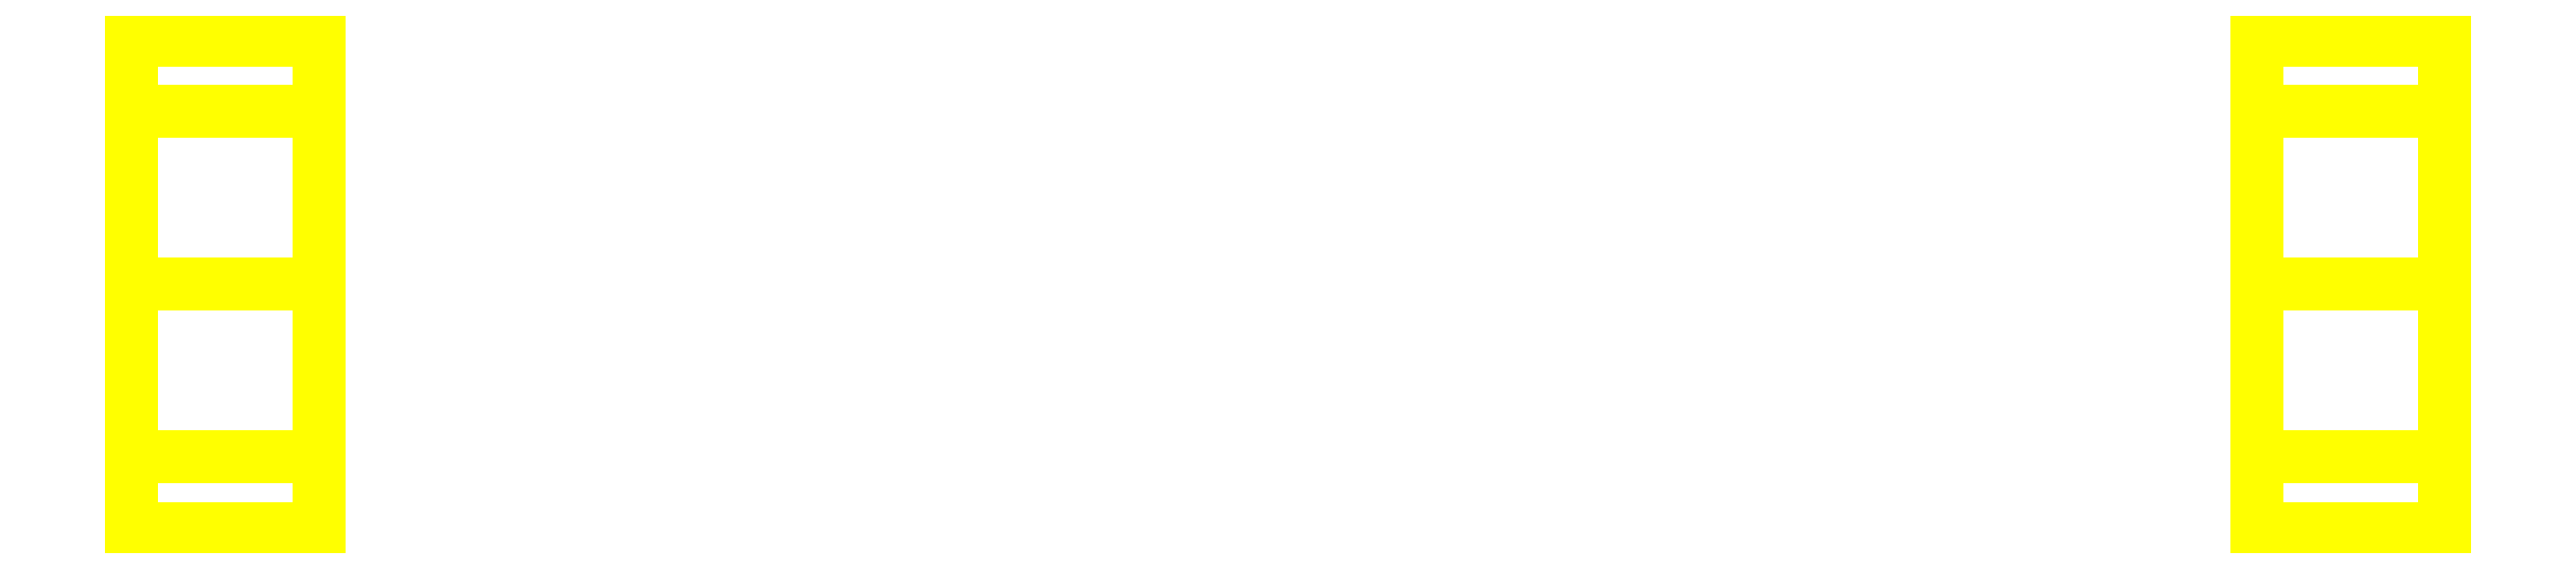
<metadata>
{"format":"dxf","ext":"dxf","renderer":"ezdxf+matplotlib","layout":"modelspace","background":"white","min_lineweight":24,"dpi":150}
</metadata>
<code>
0
SECTION
2
ENTITIES
0
3DFACE
8
WHEELS
10
1.23
20
-0.1838
30
0.1838
11
1.23
21
0
31
0.26
12
1.03
22
0
32
0.26
13
1.03
23
-0.1838
33
0.1838
0
3DFACE
8
WHEELS
10
1.23
20
0
30
-0.26
11
1.23
21
-0.1838
31
-0.1838
12
1.03
22
-0.1838
32
-0.1838
13
1.03
23
0
33
-0.26
0
3DFACE
8
WHEELS
10
1.03
20
-0.26
30
0
11
1.03
21
0.1838
31
-0.1838
12
1.03
22
0
32
-0.26
13
1.03
23
-0.1838
33
-0.1838
0
3DFACE
8
WHEELS
10
1.03
20
-0.1838
30
0.1838
11
1.03
21
0.26
31
1e-16
12
1.03
22
0.1838
32
-0.1838
13
1.03
23
-0.26
33
0
0
3DFACE
8
WHEELS
10
1.03
20
-1e-16
30
0.26
11
1.03
21
0.1838
31
0.1838
12
1.03
22
0.26
32
1e-16
13
1.03
23
-0.1838
33
0.1838
0
3DFACE
8
WHEELS
10
1.23
20
0
30
0.26
11
1.23
21
-0.1838
31
0.1838
12
1.23
22
-0.26
32
1e-16
13
1.23
23
0.1838
33
0.1838
0
3DFACE
8
WHEELS
10
1.23
20
0.1838
30
0.1838
11
1.23
21
-0.26
31
1e-16
12
1.23
22
-0.1838
32
-0.1838
13
1.23
23
0.26
33
0
0
3DFACE
8
WHEELS
10
1.23
20
0.26
30
0
11
1.23
21
-0.1838
31
-0.1838
12
1.23
22
-1e-16
32
-0.26
13
1.23
23
0.1838
33
-0.1838
0
3DFACE
8
WHEELS
10
-1.03
20
0.26
30
0
11
-1.03
21
-0.1838
31
-0.1838
12
-1.03
22
-1e-16
32
-0.26
13
-1.03
23
0.1838
33
-0.1838
0
3DFACE
8
WHEELS
10
-1.03
20
0.1838
30
0.1838
11
-1.03
21
-0.26
31
1e-16
12
-1.03
22
-0.1838
32
-0.1838
13
-1.03
23
0.26
33
0
0
3DFACE
8
WHEELS
10
-1.03
20
0
30
0.26
11
-1.03
21
-0.1838
31
0.1838
12
-1.03
22
-0.26
32
1e-16
13
-1.03
23
0.1838
33
0.1838
0
3DFACE
8
WHEELS
10
-1.23
20
-1e-16
30
0.26
11
-1.23
21
0.1838
31
0.1838
12
-1.23
22
0.26
32
1e-16
13
-1.23
23
-0.1838
33
0.1838
0
3DFACE
8
WHEELS
10
-1.23
20
-0.1838
30
0.1838
11
-1.23
21
0.26
31
1e-16
12
-1.23
22
0.1838
32
-0.1838
13
-1.23
23
-0.26
33
0
0
3DFACE
8
WHEELS
10
-1.23
20
-0.26
30
0
11
-1.23
21
0.1838
31
-0.1838
12
-1.23
22
0
32
-0.26
13
-1.23
23
-0.1838
33
-0.1838
0
3DFACE
8
WHEELS
10
-1.03
20
0
30
-0.26
11
-1.03
21
-0.1838
31
-0.1838
12
-1.23
22
-0.1838
32
-0.1838
13
-1.23
23
0
33
-0.26
0
3DFACE
8
WHEELS
10
-1.03
20
-0.1838
30
0.1838
11
-1.03
21
0
31
0.26
12
-1.23
22
0
32
0.26
13
-1.23
23
-0.1838
33
0.1838
0
3DFACE
8
WHEELS
10
1.23
20
-0.1838
30
-0.1838
11
1.23
21
-0.26
31
0
12
1.03
22
-0.26
32
0
13
1.03
23
-0.1838
33
-0.1838
0
3DFACE
8
WHEELS
10
-1.03
20
-0.1838
30
-0.1838
11
-1.03
21
-0.26
31
0
12
-1.23
22
-0.26
32
0
13
-1.23
23
-0.1838
33
-0.1838
0
3DFACE
8
WHEELS
10
-1.03
20
-0.26
30
0
11
-1.03
21
-0.1838
31
0.1838
12
-1.23
22
-0.1838
32
0.1838
13
-1.23
23
-0.26
33
0
0
3DFACE
8
WHEELS
10
1.23
20
-0.26
30
0
11
1.23
21
-0.1838
31
0.1838
12
1.03
22
-0.1838
32
0.1838
13
1.03
23
-0.26
33
0
0
3DFACE
8
WHEELS
10
1.23
20
0.26
30
1e-16
11
1.23
21
0.1838
31
-0.1838
12
1.03
22
0.1838
32
-0.1838
13
1.03
23
0.26
33
1e-16
0
3DFACE
8
WHEELS
10
-1.03
20
0.26
30
1e-16
11
-1.03
21
0.1838
31
-0.1838
12
-1.23
22
0.1838
32
-0.1838
13
-1.23
23
0.26
33
1e-16
0
3DFACE
8
WHEELS
10
-1.03
20
0.1838
30
-0.1838
11
-1.03
21
0
31
-0.26
12
-1.23
22
0
32
-0.26
13
-1.23
23
0.1838
33
-0.1838
0
3DFACE
8
WHEELS
10
1.23
20
0.1838
30
-0.1838
11
1.23
21
0
31
-0.26
12
1.03
22
0
32
-0.26
13
1.03
23
0.1838
33
-0.1838
0
3DFACE
8
WHEELS
10
-1.03
20
0.1838
30
0.1838
11
-1.03
21
0.26
31
1e-16
12
-1.23
22
0.26
32
1e-16
13
-1.23
23
0.1838
33
0.1838
0
3DFACE
8
WHEELS
10
-1.03
20
0
30
0.26
11
-1.03
21
0.1838
31
0.1838
12
-1.23
22
0.1838
32
0.1838
13
-1.23
23
0
33
0.26
0
3DFACE
8
WHEELS
10
1.23
20
0
30
0.26
11
1.23
21
0.1838
31
0.1838
12
1.03
22
0.1838
32
0.1838
13
1.03
23
0
33
0.26
0
3DFACE
8
WHEELS
10
1.23
20
0.1838
30
0.1838
11
1.23
21
0.26
31
1e-16
12
1.03
22
0.26
32
1e-16
13
1.03
23
0.1838
33
0.1838
0
VIEWPORT
8
0
10
144.7
20
101.2
30
0
40
391.1
41
222.2
68
     2
69
     1
0
VIEWPORT
8
0
10
139.2
20
100.8
30
0
40
222.8
41
161.3
68
     1
69
     2
0
ENDSEC
0
EOF

</code>
